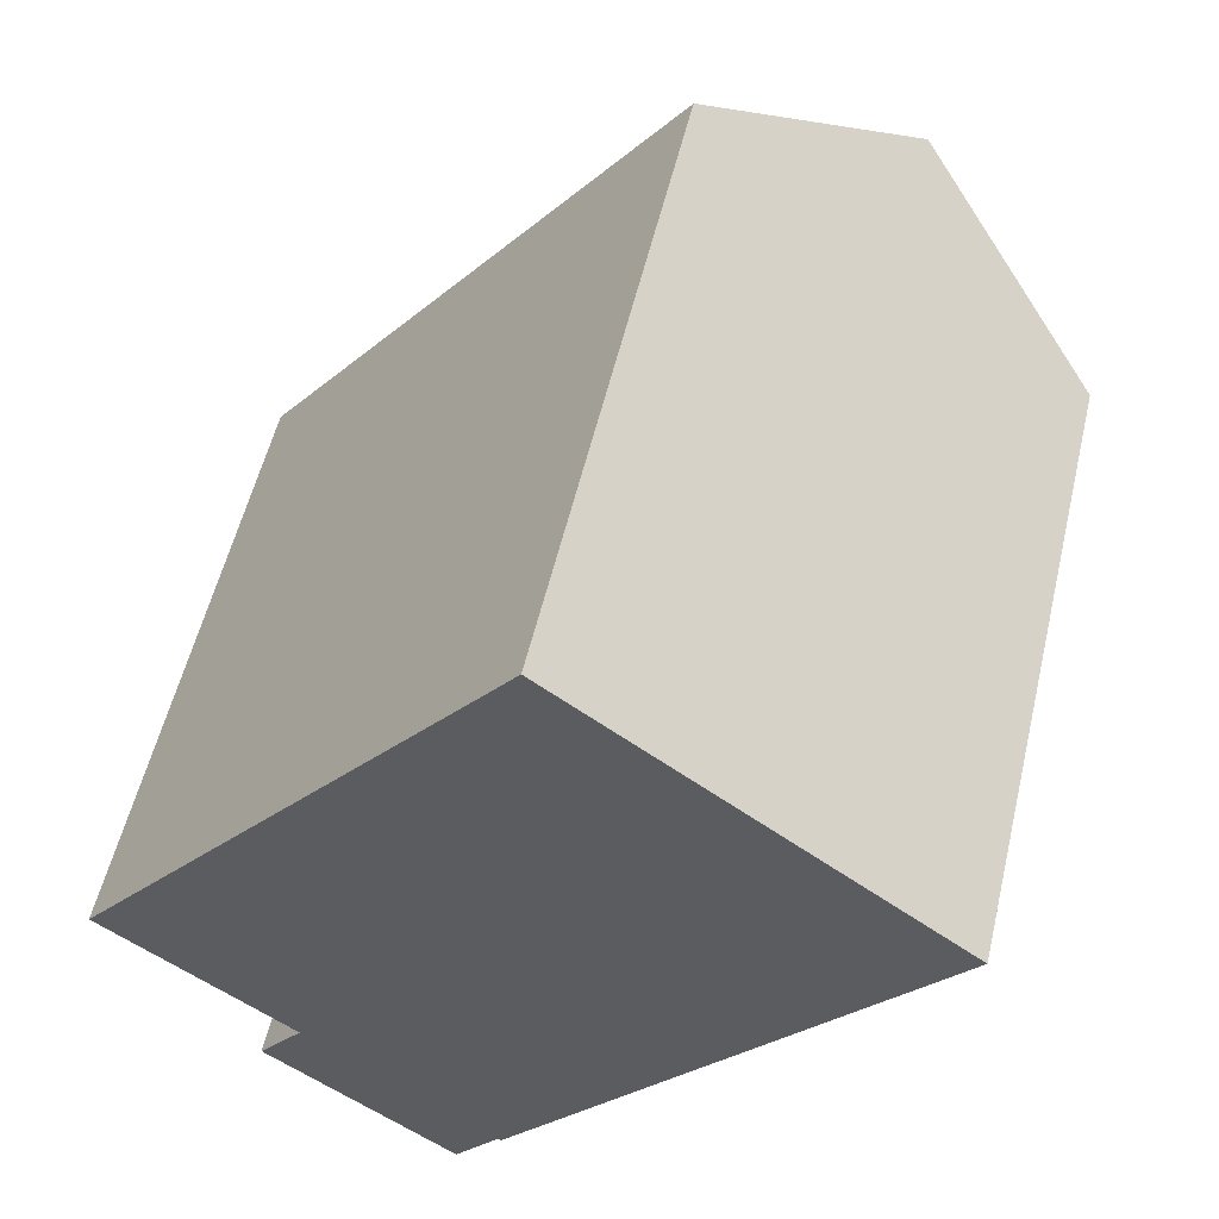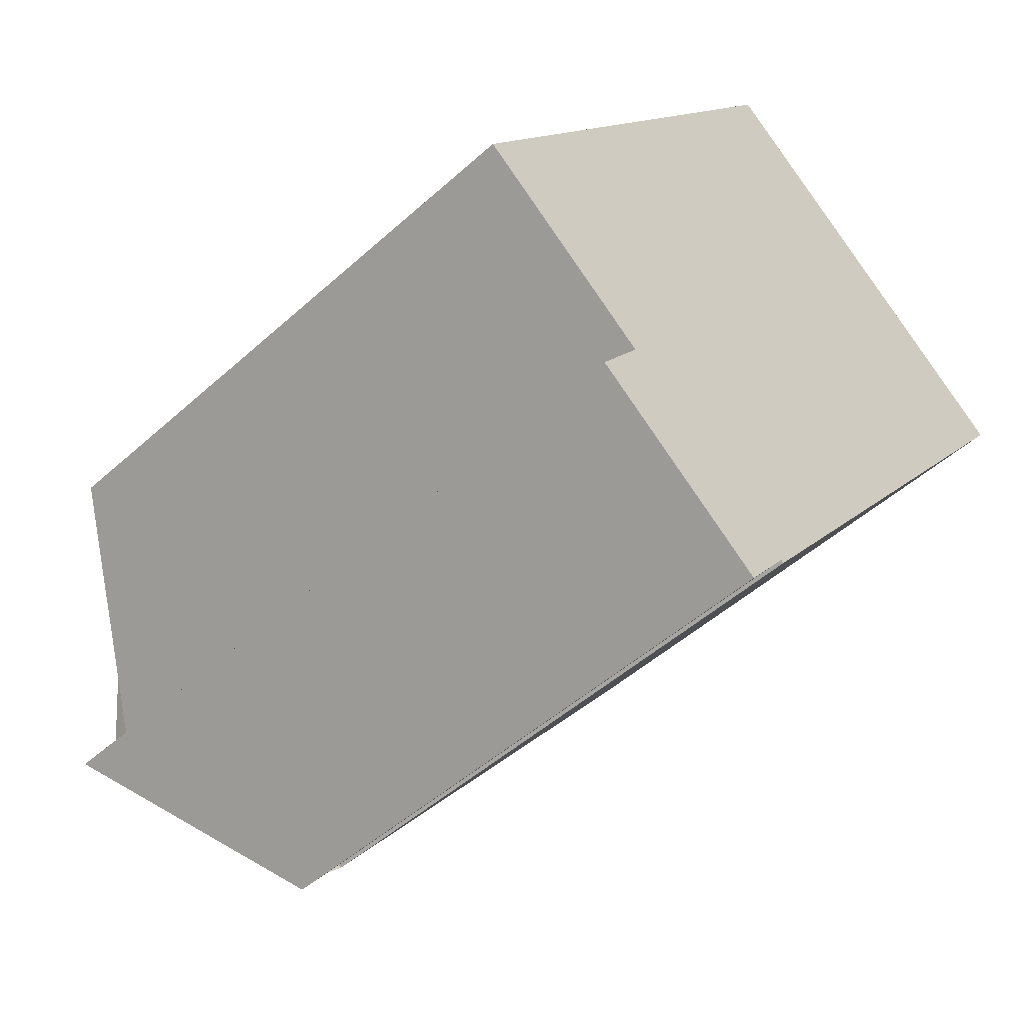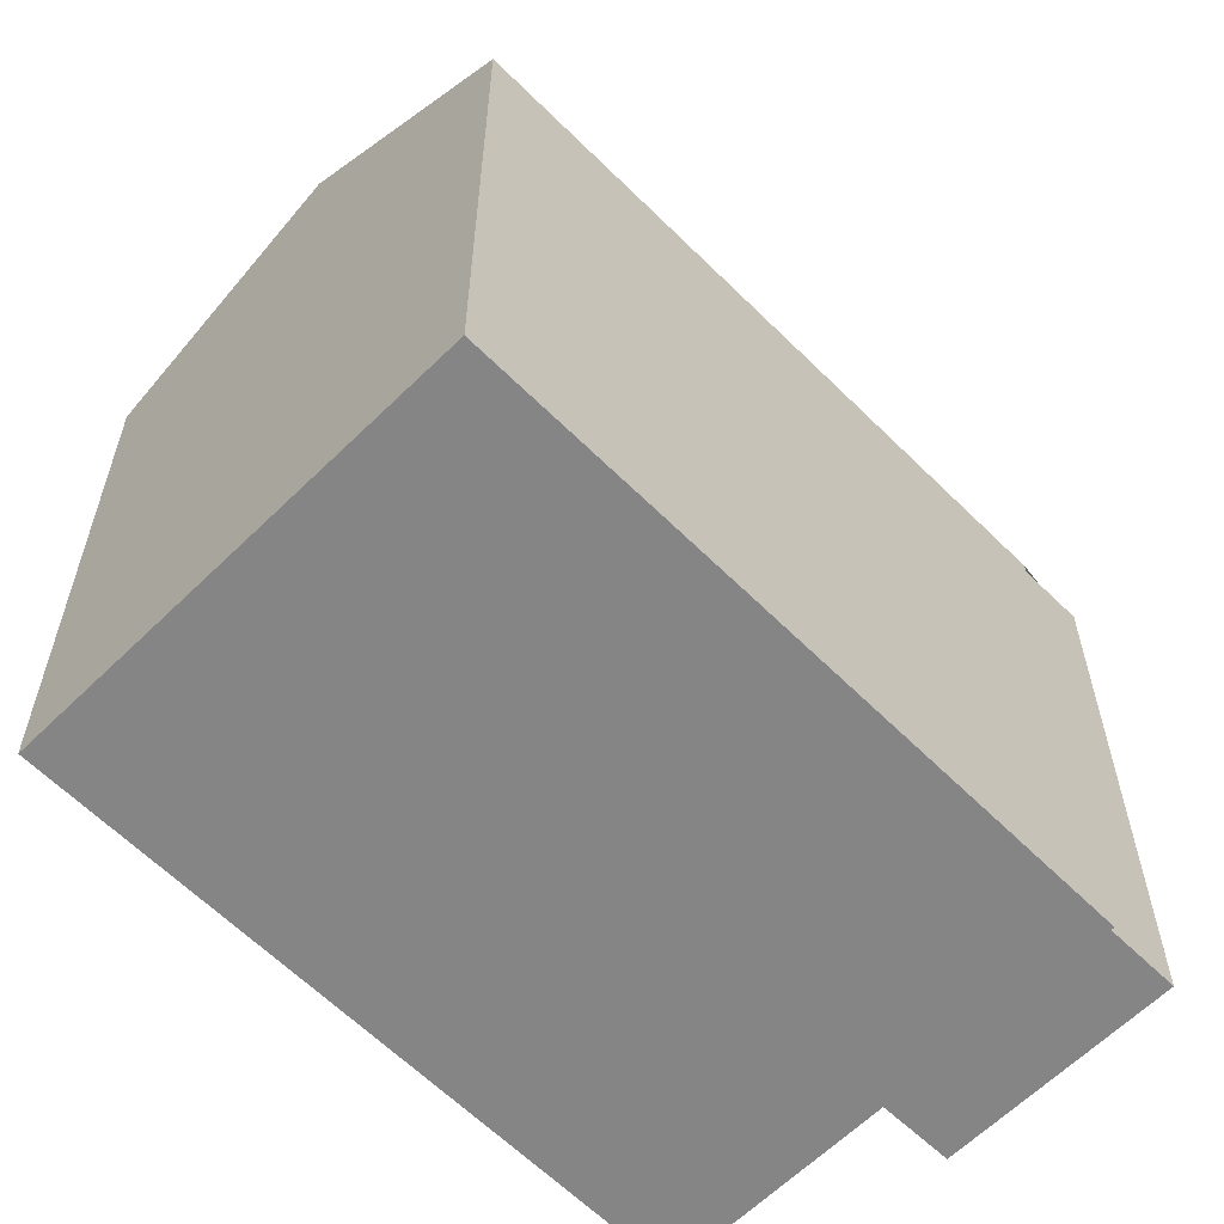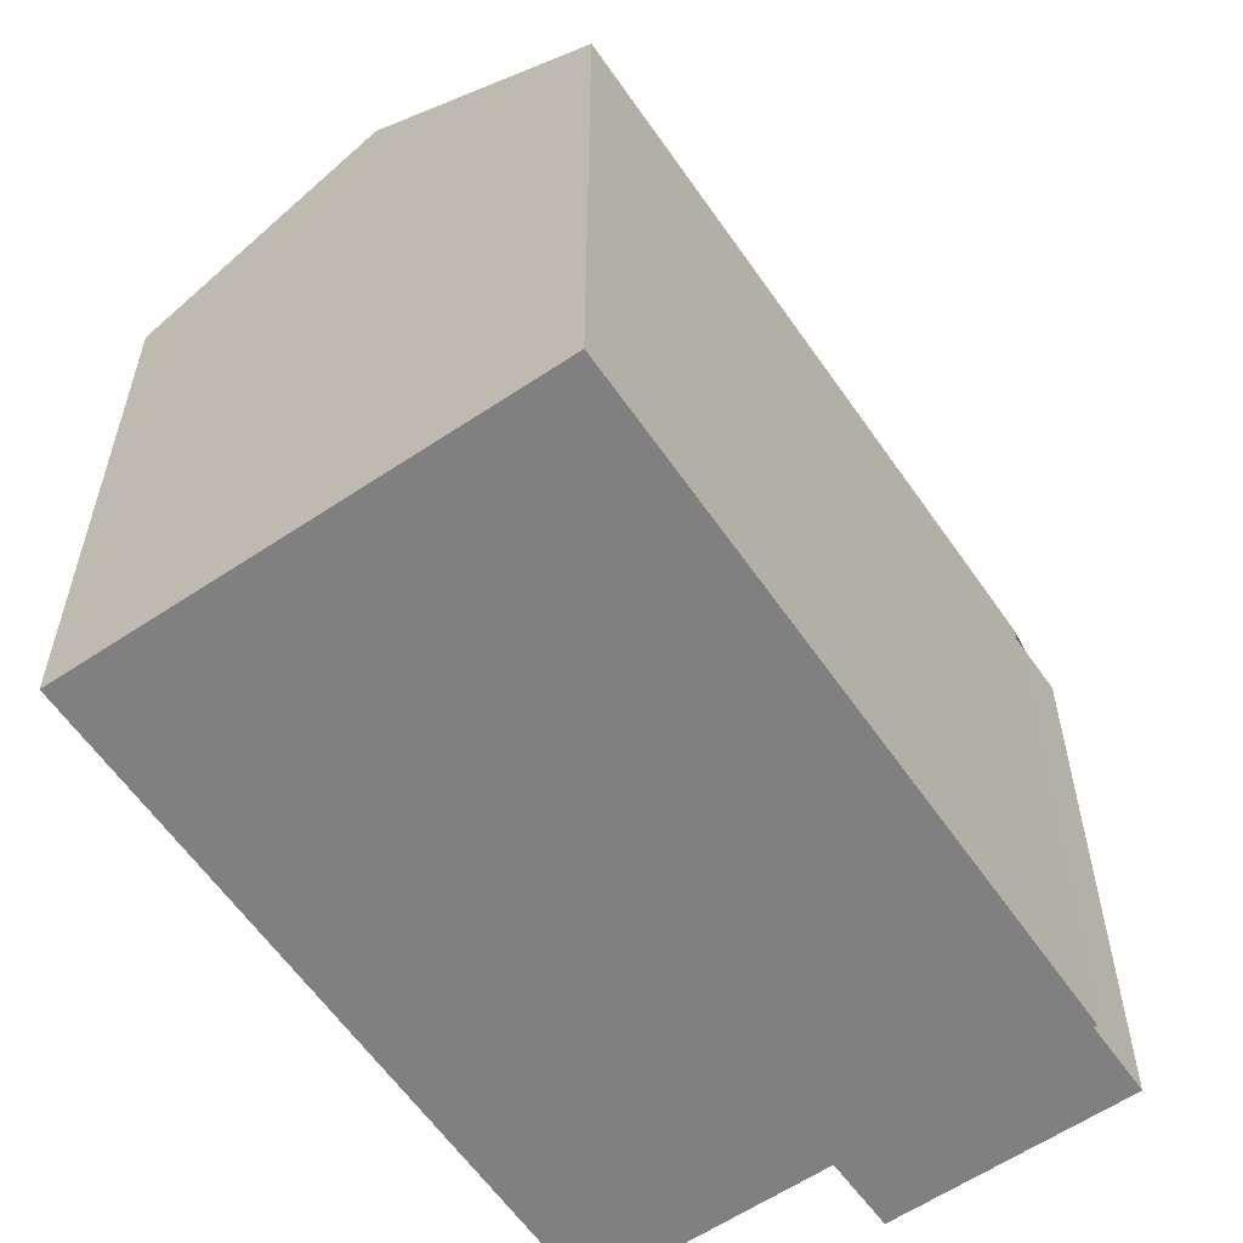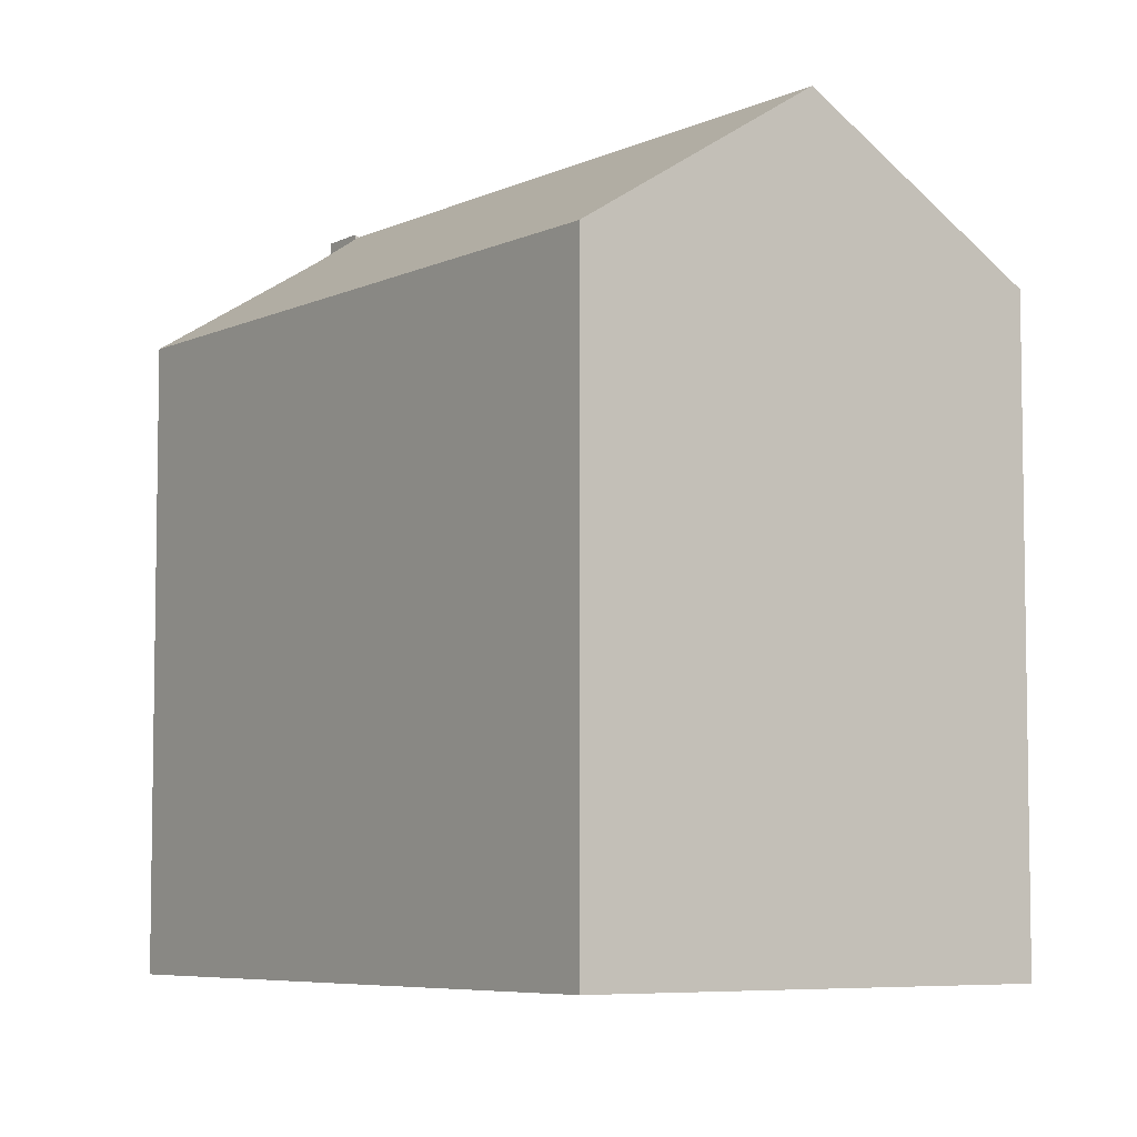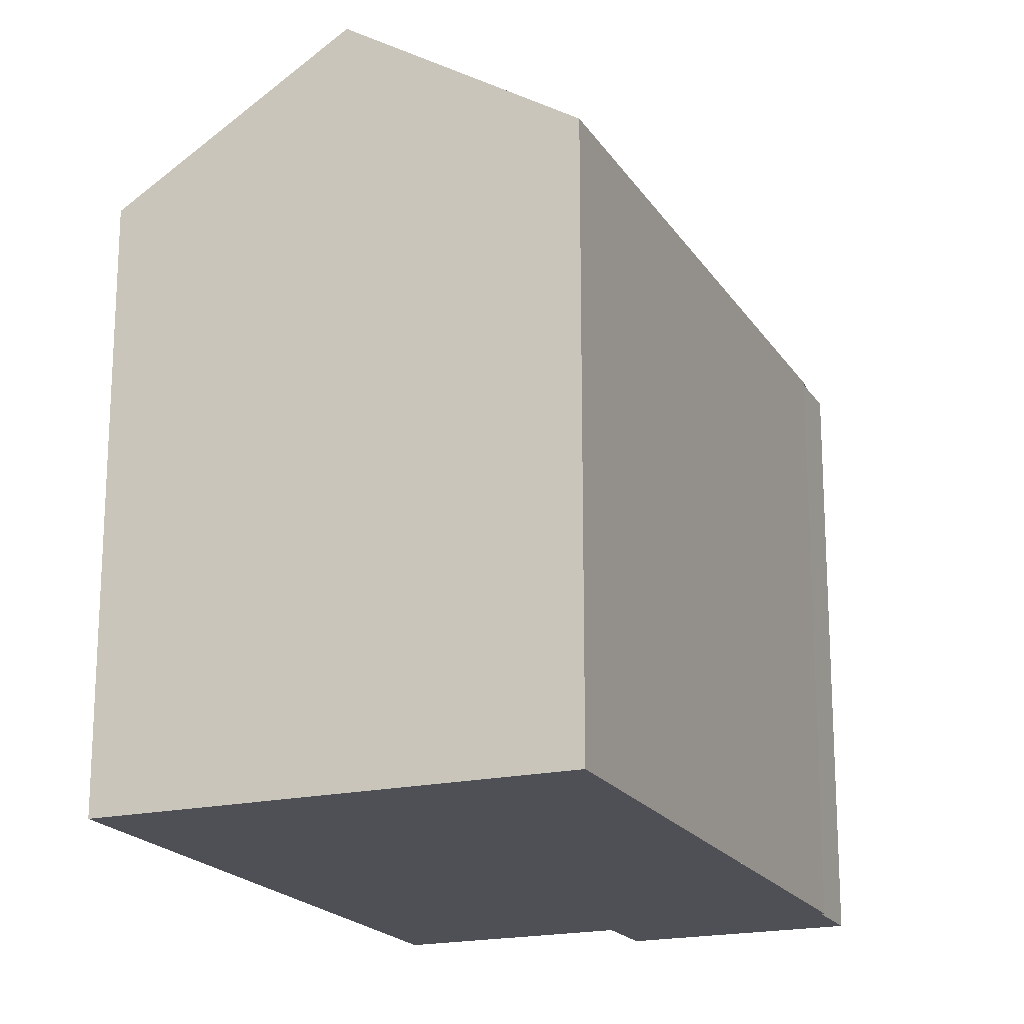
<metadata>
{"format":"obj","ext":"obj","renderer":"f3d","projection":"perspective","resolution":1024,"background":"white","views":[{"elev":55.2,"azim":-166.8,"up":"+Y"},{"elev":-48.8,"azim":135.0,"up":"+Y"},{"elev":-61.9,"azim":-97.7,"up":"+Z"},{"elev":-60.1,"azim":-108.1,"up":"+Z"},{"elev":-6.2,"azim":-178.4,"up":"+Z"},{"elev":-19.3,"azim":-119.6,"up":"+Z"}]}
</metadata>
<code>
v -1769 -777.3 16.51
v -1773 -780.4 13.35
v -1774 -779.1 13.35
v -1774 -779.2 13.3
v -1784 -767.1 13.28
v -1766 -772.8 13.25
v -1770 -776 16.42
v -1775 -760.7 13.23
v -1769 -777.3 16.48
v -1780 -763.9 16.46
v -1783 -767.3 13.28
v -1779 -764.1 16.46
v -1783 -767 13.41
v -1783 -767.2 13.41
v -1773 -780.4 13.42
v -1774 -778.9 13.42
v -1770 -775.9 16.47
v -1774 -779 13.3
v -1770 -776.7 16.47
v -1774 -779.7 13.42
v -1774 -779.8 13.35
v -1780 -763.9 16.46
v -1770 -776.4 16.53
v -1770 -776.4 16.42
v -1770 -776.4 16.47
v -1779 -764.1 16.46
v -1775 -760.9 13.23
v -1770 -775.9 16.47
v -1766 -772.6 13.25
v -1770 -776.6 16.52
v -1769 -775.2 15.61
v -1769 -775 15.61
v -1778 -763.3 15.61
v -1778 -763.1 15.61
v -1779 -764.2 16.42
v -1780 -764 16.42
v -1770 -776.7 16.45
v -1770 -775.9 16.45
v -1769 -777.3 16.45
v -1770 -776.4 16.47
v -1770 -776.4 16.53
v -1770 -776.4 16.47
v -1770 -776.4 16.42
v -1774 -779.5 13.42
v -1770 -776.5 16.45
v -1774 -779.6 13.35
v -1770 -776.5 16.44
v -1770 -776.7 16.44
v -1773 -772.5 16.44
v -1770 -775.9 16.44
v -1769 -777.4 16.44
v -1780 -763.9 16.43
v -1779 -764.2 16.43
v -1780 -764.6 15.79
v -1780 -764.8 15.79
v -1771 -777.1 15.8
v -1771 -777.4 15.8
v -1771 -776.5 15.8
v -1770 -778 15.8
v -1770 -778 15.8
v -1773 -780.4 13.42
v -1769 -777.3 16.45
v -1769 -777.3 16.44
v -1769 -777.3 16.48
v -1773 -780.4 13.35
v -1769 -777.3 16.51
v -1783 -766.7 13.89
v -1783 -766.5 13.89
v -1773 -779.2 13.92
v -1773 -779 13.92
v -1774 -778.4 13.91
v -1773 -779.9 13.92
v -1773 -779.9 13.92
v -1769 -777.3 16.48
v -1769 -777.3 16.51
v -1769 -777.3 0
v -1769 -777.3 0
v -1773 -780.4 13.35
v -1773 -780.4 13.35
v -1773 -780.4 0
v -1773 -780.4 0
v -1774 -779.2 13.3
v -1774 -779.1 13.35
v -1774 -779.1 -1.776e-15
v -1774 -779.2 -1.776e-15
v -1774 -779 13.3
v -1774 -779.2 13.3
v -1774 -779.2 -1.776e-15
v -1774 -779 -1.776e-15
v -1783 -767 13.41
v -1784 -767.1 13.28
v -1784 -767.1 0
v -1783 -767 0
v -1769 -775.2 15.61
v -1766 -772.8 13.25
v -1766 -772.8 0
v -1769 -775.2 1.776e-15
v -1770 -776.4 16.42
v -1770 -776 16.42
v -1770 -776 0
v -1770 -776.4 -3.553e-15
v -1775 -760.9 13.23
v -1775 -760.7 13.23
v -1775 -760.7 0
v -1775 -760.9 0
v -1769 -777.3 16.45
v -1769 -777.3 16.48
v -1769 -777.3 0
v -1769 -777.3 -3.553e-15
v -1784 -767.1 13.28
v -1783 -767.3 13.28
v -1783 -767.3 -1.776e-15
v -1784 -767.1 0
v -1783 -766.5 13.89
v -1783 -767 13.41
v -1783 -767 0
v -1783 -766.5 0
v -1773 -780.4 13.35
v -1773 -780.4 13.42
v -1773 -780.4 0
v -1773 -780.4 0
v -1783 -767.3 13.28
v -1774 -779 13.3
v -1774 -779 -1.776e-15
v -1783 -767.3 -1.776e-15
v -1774 -779.6 13.35
v -1774 -779.8 13.35
v -1774 -779.8 0
v -1774 -779.6 0
v -1778 -763.1 15.61
v -1780 -763.9 16.46
v -1780 -763.9 3.553e-15
v -1778 -763.1 -1.776e-15
v -1766 -772.6 13.25
v -1775 -760.9 13.23
v -1775 -760.9 0
v -1766 -772.6 -1.776e-15
v -1766 -772.8 13.25
v -1766 -772.6 13.25
v -1766 -772.6 -1.776e-15
v -1766 -772.8 0
v -1769 -777.3 16.51
v -1770 -776.6 16.52
v -1770 -776.6 0
v -1769 -777.3 0
v -1770 -776 16.42
v -1769 -775.2 15.61
v -1769 -775.2 1.776e-15
v -1770 -776 0
v -1775 -760.7 13.23
v -1778 -763.1 15.61
v -1778 -763.1 -1.776e-15
v -1775 -760.7 0
v -1780 -763.9 16.43
v -1780 -764 16.42
v -1780 -764 0
v -1780 -763.9 0
v -1769 -777.4 16.44
v -1769 -777.3 16.45
v -1769 -777.3 -3.553e-15
v -1769 -777.4 0
v -1770 -776.6 16.52
v -1770 -776.4 16.53
v -1770 -776.4 0
v -1770 -776.6 0
v -1774 -779.1 13.35
v -1774 -779.6 13.35
v -1774 -779.6 0
v -1774 -779.1 -1.776e-15
v -1770 -778 15.8
v -1769 -777.4 16.44
v -1769 -777.4 0
v -1770 -778 0
v -1780 -763.9 16.46
v -1780 -763.9 16.43
v -1780 -763.9 0
v -1780 -763.9 3.553e-15
v -1780 -764 16.42
v -1780 -764.6 15.79
v -1780 -764.6 0
v -1780 -764 0
v -1773 -779.9 13.92
v -1770 -778 15.8
v -1770 -778 0
v -1773 -779.9 -1.776e-15
v -1774 -779.8 13.35
v -1773 -780.4 13.35
v -1773 -780.4 0
v -1774 -779.8 0
v -1769 -777.3 16.51
v -1769 -777.3 16.51
v -1769 -777.3 0
v -1769 -777.3 0
v -1780 -764.6 15.79
v -1783 -766.5 13.89
v -1783 -766.5 0
v -1780 -764.6 0
v -1773 -780.4 13.42
v -1773 -779.9 13.92
v -1773 -779.9 -1.776e-15
v -1773 -780.4 0
v -1766 -772.8 0
v -1770 -776 0
v -1769 -777.3 0
v -1773 -780.4 0
v -1774 -779.1 0
v -1774 -779.2 0
v -1784 -767.1 0
v -1775 -760.7 0
f 44 20 21 46
f 14 11 5 13
f 53 35 36 52
f 40 19 37 45
f 49 35 53
f 18 11 14 16
f 62 37 19 64
f 65 21 20 61
f 32 29 6 31
f 24 23 25
f 34 8 27 33
f 33 27 29 32
f 64 19 30 66
f 41 30 19 40
f 33 26 22 34
f 32 28 26 33
f 68 54 55 67
f 70 56 57 69
f 67 55 58 71
f 69 57 60 72
f 42 28 32 31 7 43
f 71 58 56 70
f 46 3 4 18 16 44
f 45 38 17 40
f 47 45 37 48
f 49 38 50
f 63 48 37 62
f 50 38 45 47
f 52 10 12 53
f 53 12 17 38 49
f 54 36 35 55
f 56 47 48 57
f 55 35 49 50 58
f 60 57 48 63
f 58 50 47 56
f 72 60 59 73
f 62 39 51 63
f 63 51 59 60
f 64 9 39 62
f 61 15 2 65
f 66 1 9 64
f 67 14 13 68
f 69 20 44 70
f 71 16 14 67
f 72 61 20 69
f 70 44 16 71
f 73 15 61 72
f 75 76 77 74
f 79 80 81 78
f 83 84 85 82
f 87 88 89 86
f 91 92 93 90
f 95 96 97 94
f 99 100 101 98
f 103 104 105 102
f 107 108 109 106
f 111 112 113 110
f 115 116 117 114
f 119 120 121 118
f 123 124 125 122
f 127 128 129 126
f 131 132 133 130
f 135 136 137 134
f 139 140 141 138
f 143 144 145 142
f 147 148 149 146
f 151 152 153 150
f 155 156 157 154
f 159 160 161 158
f 163 164 165 162
f 167 168 169 166
f 171 172 173 170
f 175 176 177 174
f 179 180 181 178
f 183 184 185 182
f 187 188 189 186
f 191 192 193 190
f 195 196 197 194
f 199 200 201 198
f 203 204 205 206 207 208 209 202

</code>
